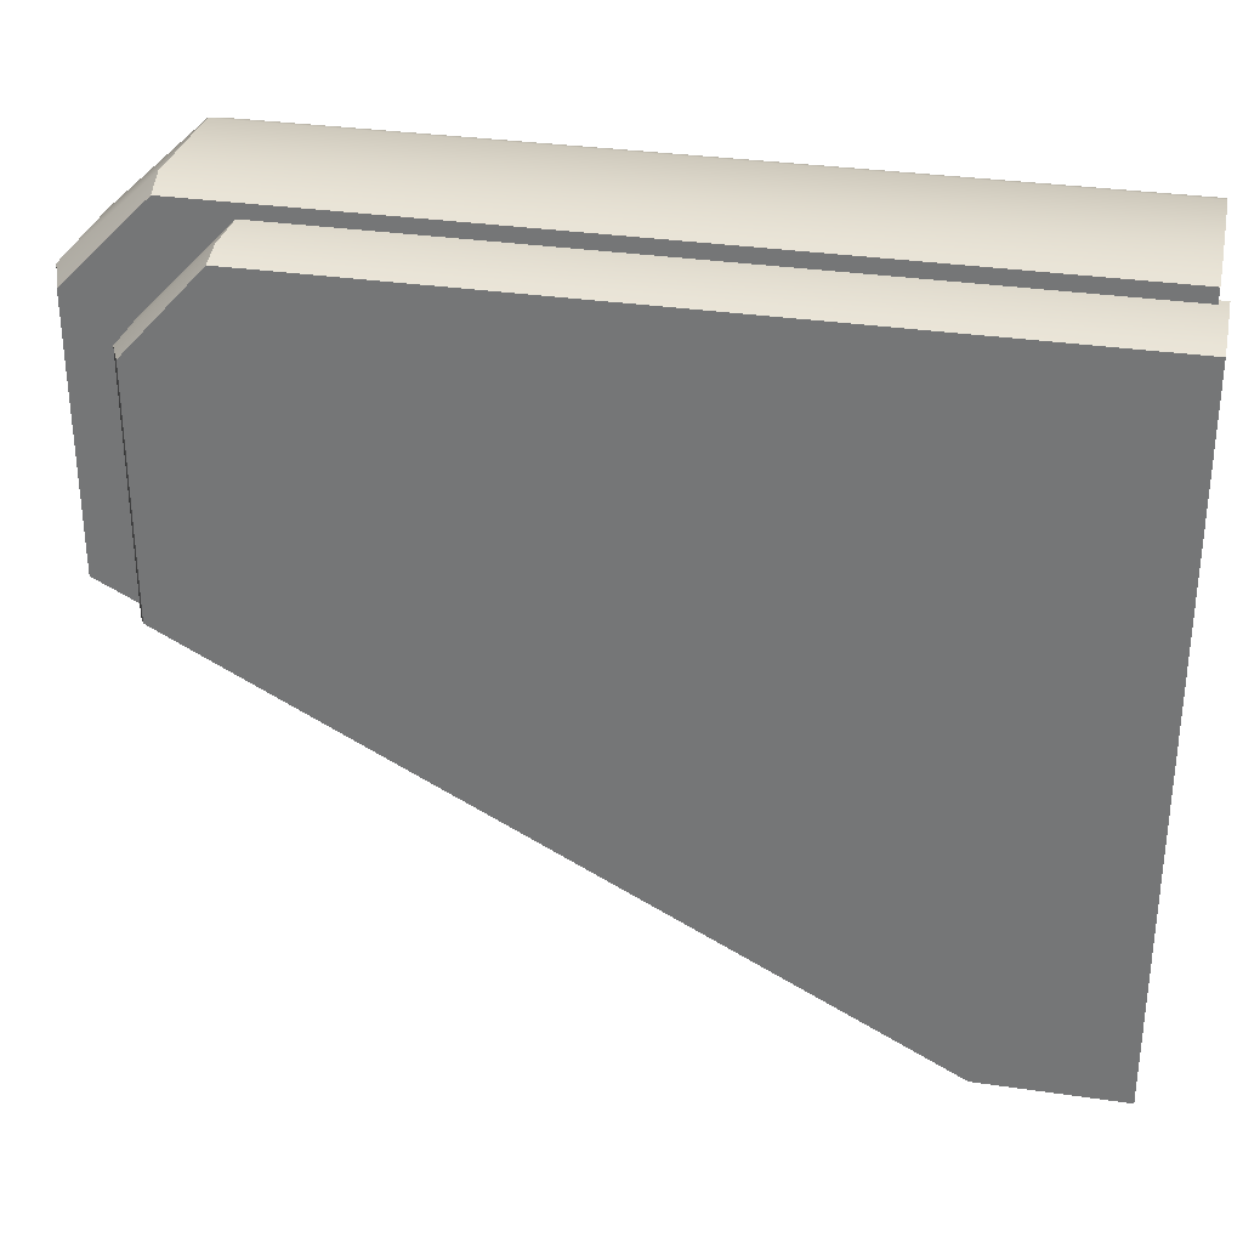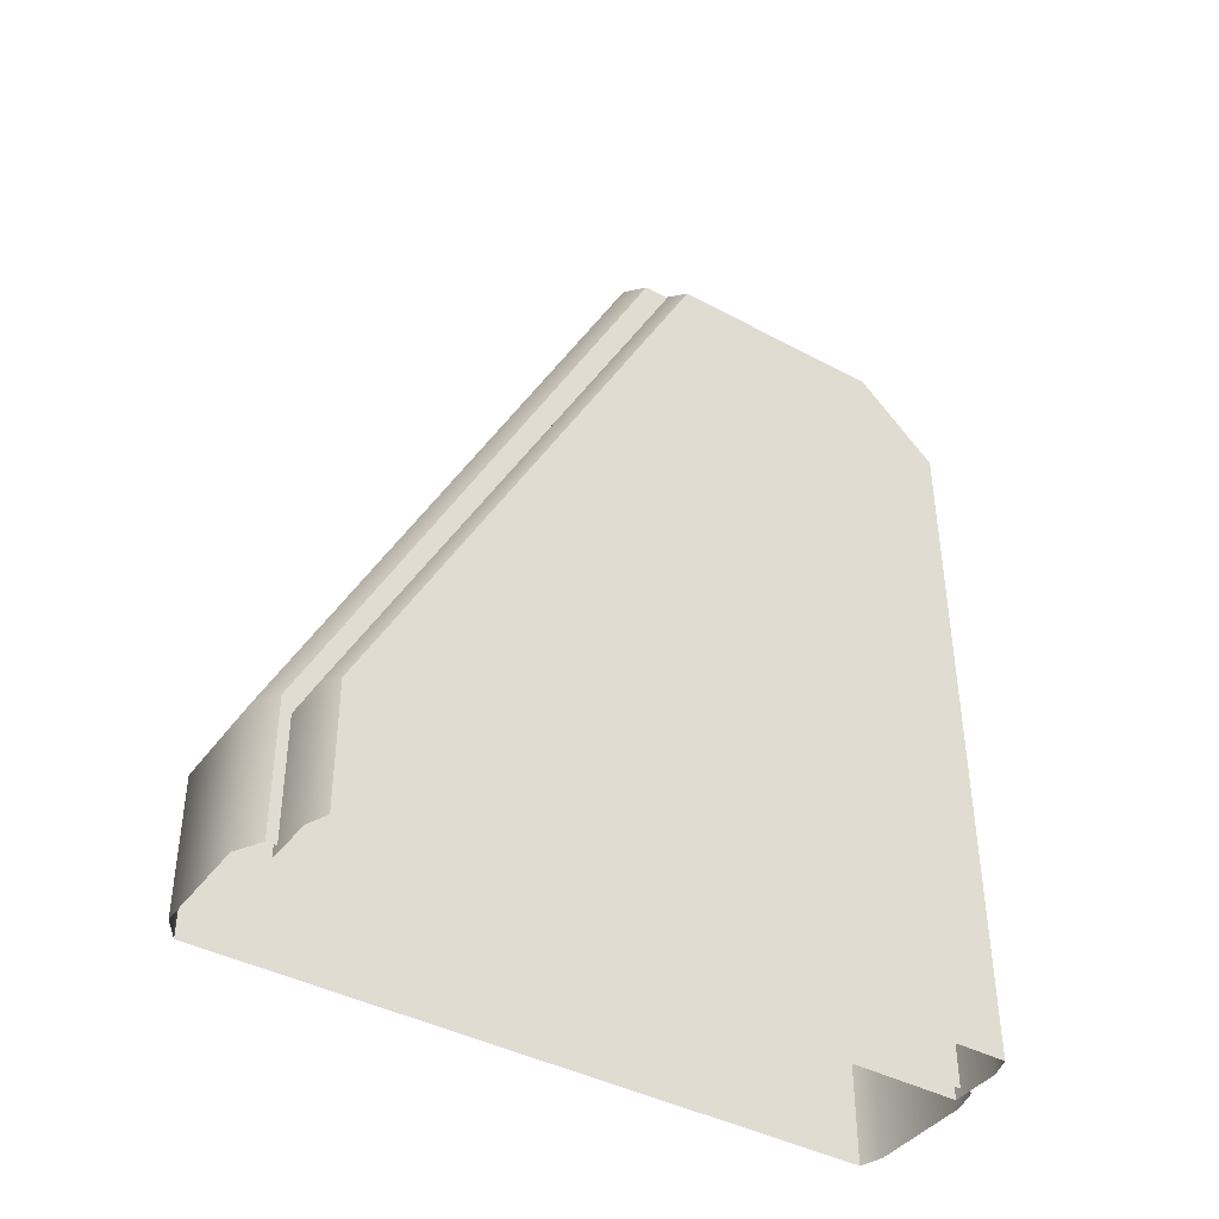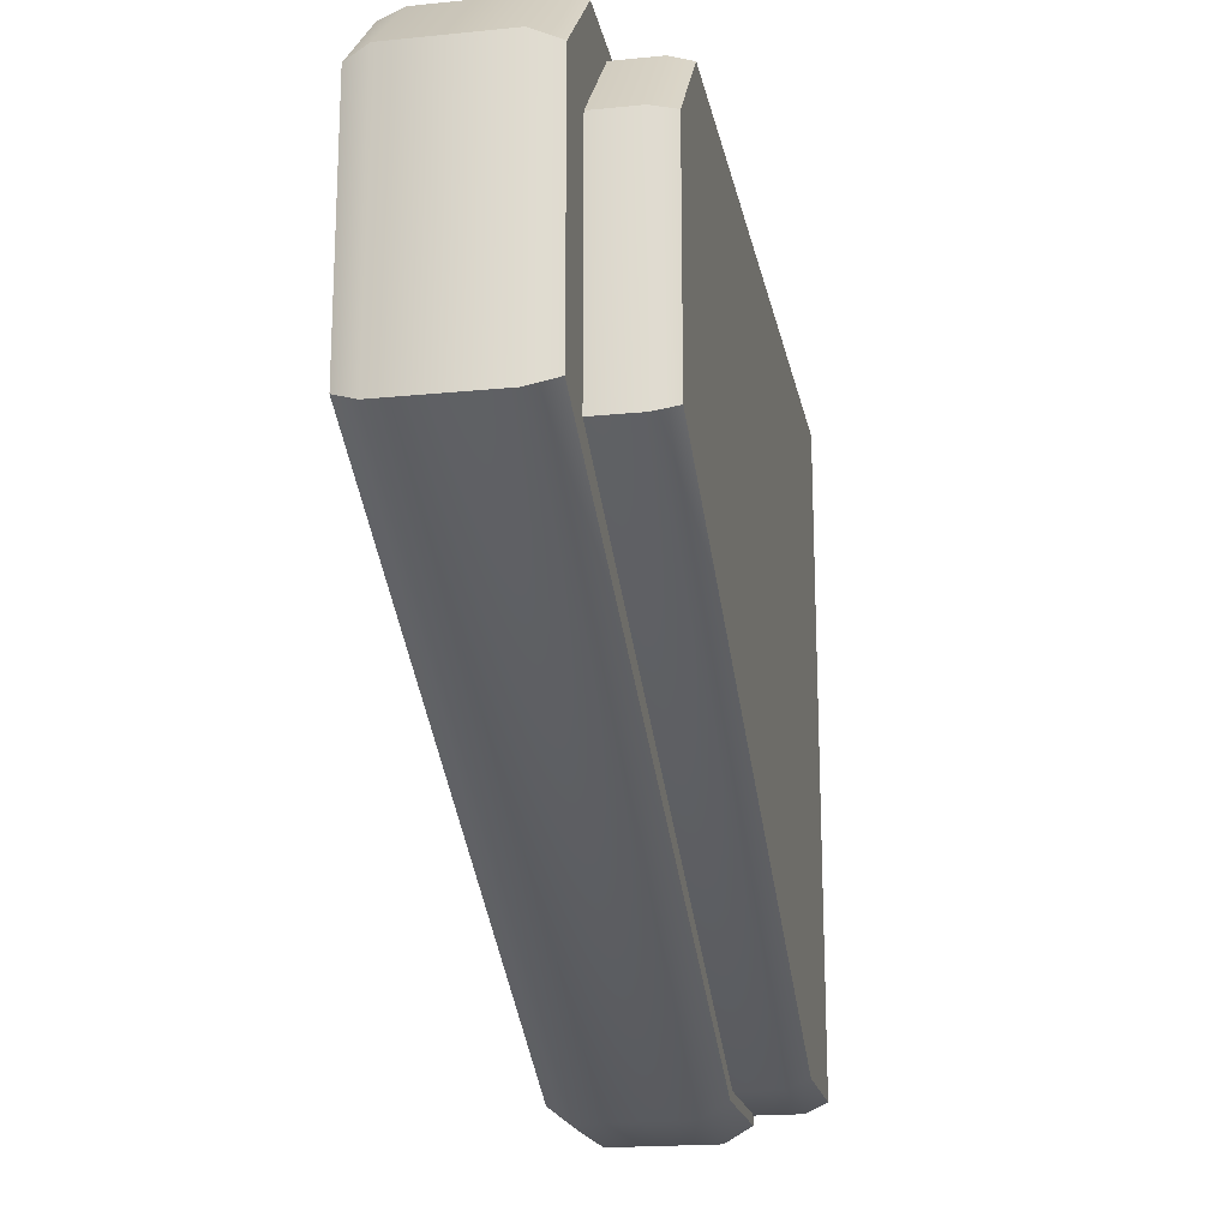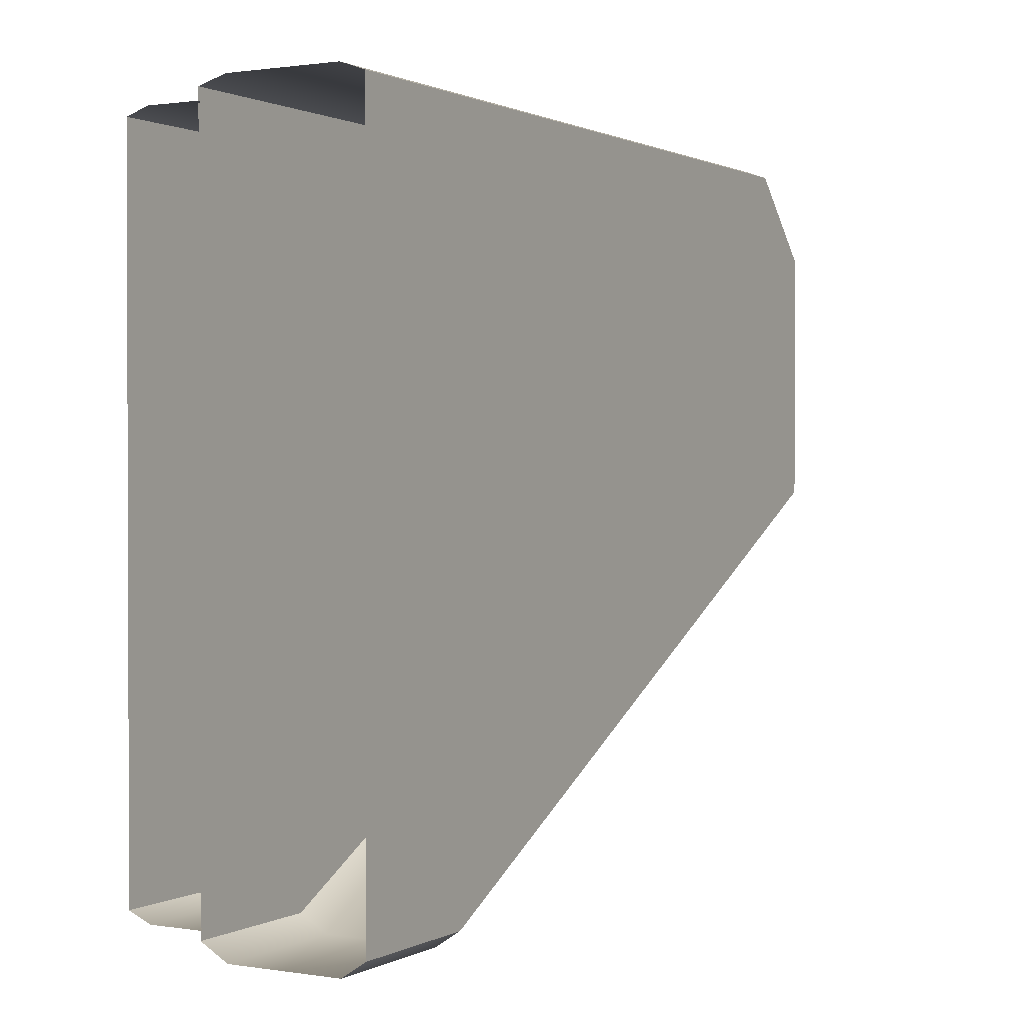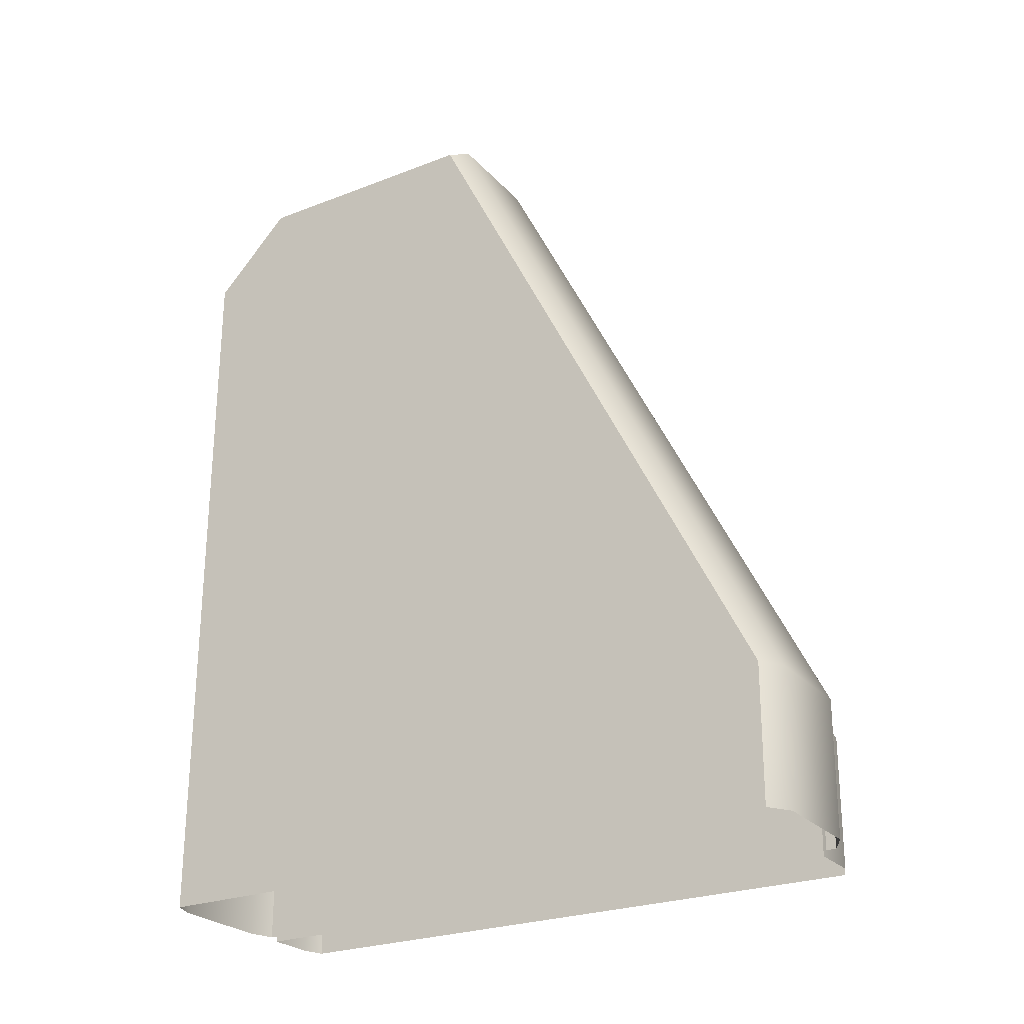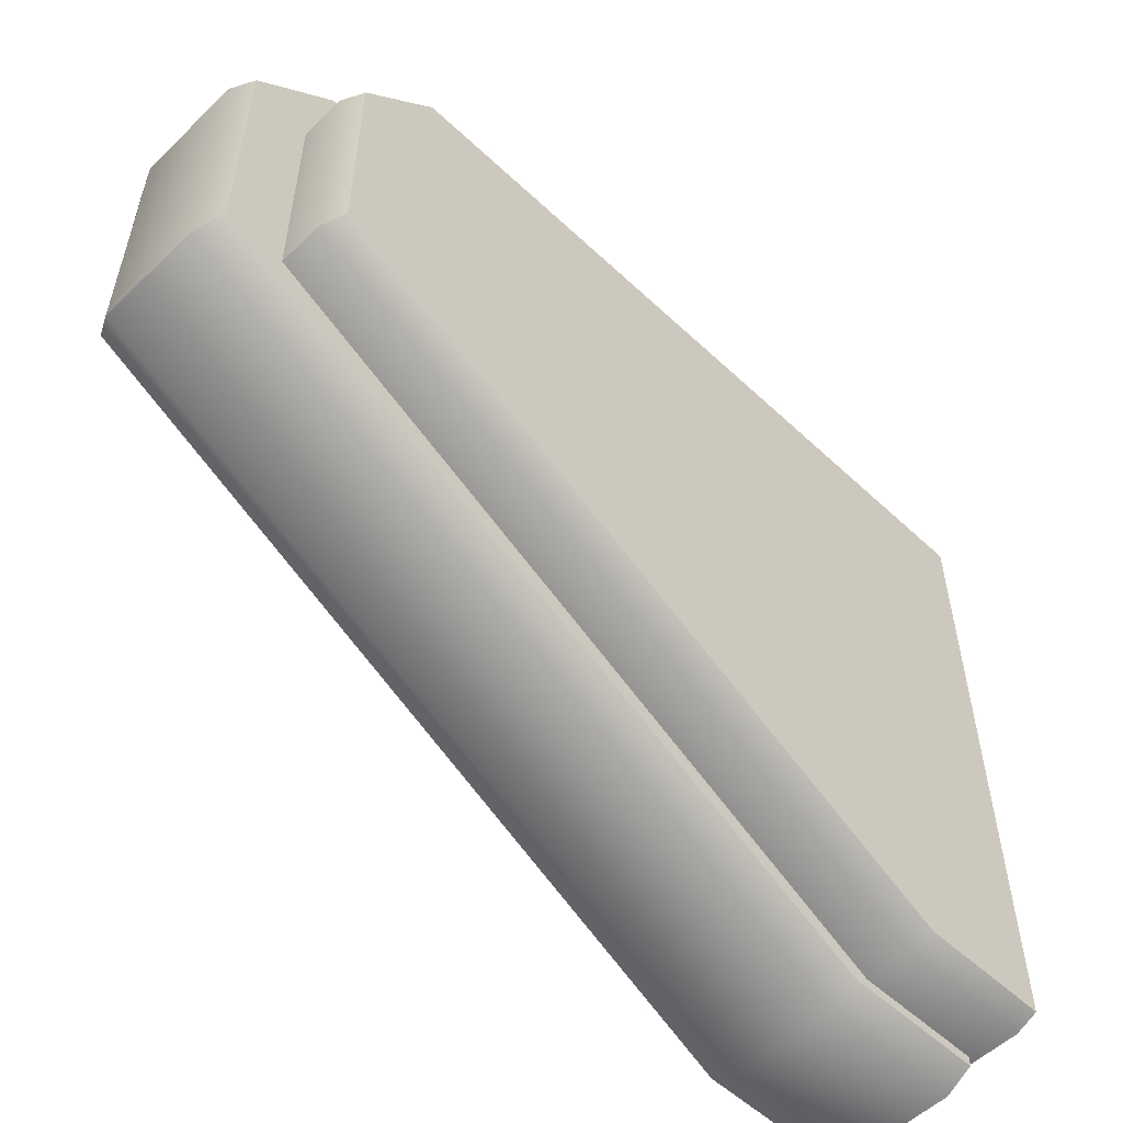
<metadata>
{"format":"obj","ext":"obj","renderer":"f3d","projection":"perspective","resolution":1024,"background":"white","views":[{"elev":31.2,"azim":-77.9,"up":"+Z"},{"elev":-41.1,"azim":-123.2,"up":"+Y"},{"elev":-19.4,"azim":-169.4,"up":"+Z"},{"elev":1.1,"azim":29.6,"up":"+Z"},{"elev":-25.6,"azim":121.7,"up":"+Y"},{"elev":-54.7,"azim":-134.7,"up":"+Z"}]}
</metadata>
<code>
g obj_outdoor_rail_L
v 0.7452 1.388 0.03274
v 0.7452 1.388 0.4408
v 0.707 1.404 0.4536
v 0.707 1.407 0.01482
v 0.5291 1.407 0.01482
v 0.5291 1.404 0.4536
v 0.4853 1.388 0.03274
v 0.4853 1.388 0.4408
v 0.4853 4.828e-08 0.5743
v 0.4853 -4.976e-08 -0.5471
v 0.4853 0.2303 -0.5484
v 0.4853 1.254 0.5743
v 0.4853 1.388 0.03274
v 0.4853 1.388 0.4408
v 0.4853 0.2303 -0.5484
v 0.4853 -4.976e-08 -0.5471
v 0.5291 -4.802e-08 -0.5727
v 0.5291 0.2303 -0.574
v 0.5291 1.407 0.01482
v 0.4853 1.388 0.03274
v 0.707 1.407 0.01482
v 0.707 0.2303 -0.574
v 0.7452 1.388 0.03274
v 0.707 -4.802e-08 -0.5727
v 0.7452 0.2303 -0.5484
v 0.7452 -4.976e-08 -0.5471
v 0.7452 -4.976e-08 -0.5471
v 0.7452 4.828e-08 0.5743
v 0.7452 0.2303 -0.5484
v 0.7452 1.254 0.5743
v 0.7452 1.388 0.03274
v 0.7452 1.388 0.4408
v 0.5291 7.683e-08 0.5877
v 0.4853 4.828e-08 0.5743
v 0.4853 1.254 0.5743
v 0.5291 1.26 0.5877
v 0.707 7.683e-08 0.5877
v 0.707 1.26 0.5877
v 0.7452 4.828e-08 0.5743
v 0.7452 1.254 0.5743
v 0.707 1.404 0.4536
v 0.7452 1.388 0.4408
v 0.7452 1.254 0.5743
v 0.707 1.26 0.5877
v 0.5291 1.404 0.4536
v 0.5291 1.26 0.5877
v 0.4853 1.388 0.4408
v 0.4853 1.254 0.5743
v 0.4974 1.29 0.02673
v 0.4974 1.29 0.4072
v 0.412 1.29 0.4072
v 0.412 1.29 0.02673
v 0.3762 1.273 0.04001
v 0.3762 1.273 0.4072
v 0.3762 -0.01272 0.541
v 0.3762 -0.01272 -0.5146
v 0.3762 0.1991 -0.5158
v 0.3762 1.15 0.541
v 0.3762 1.273 0.04001
v 0.3762 1.273 0.4072
v 0.3762 0.1991 -0.5158
v 0.3762 -0.01272 -0.5146
v 0.412 -0.01272 -0.5304
v 0.412 0.2068 -0.5316
v 0.412 1.29 0.02673
v 0.3762 1.273 0.04001
v 0.4974 1.29 0.02673
v 0.4974 0.2068 -0.5316
v 0.4974 -0.01272 -0.5304
v 0.4974 -0.01272 -0.5304
v 0.4974 -0.01272 0.5531
v 0.4974 0.2068 -0.5316
v 0.4974 1.15 0.5531
v 0.4974 1.29 0.02673
v 0.4974 1.29 0.4072
v 0.412 -0.01272 0.5531
v 0.3762 -0.01272 0.541
v 0.3762 1.15 0.541
v 0.412 1.15 0.5531
v 0.4974 -0.01272 0.5531
v 0.4974 1.15 0.5531
v 0.412 1.29 0.4072
v 0.4974 1.29 0.4072
v 0.4974 1.15 0.5531
v 0.412 1.15 0.5531
v 0.3762 1.273 0.4072
v 0.3762 1.15 0.541
g obj_outdoor_rail_L_0
f 3 2 1
f 4 3 1
f 3 4 5
f 6 3 5
f 6 5 7
f 8 6 7
f 11 10 9
f 11 9 12
f 12 13 11
f 12 14 13
f 17 16 15
f 18 17 15
f 19 18 15
f 20 19 15
f 19 21 18
f 17 18 22
f 21 22 18
f 21 23 22
f 24 17 22
f 23 25 22
f 24 22 25
f 26 24 25
f 29 28 27
f 30 28 29
f 29 31 30
f 31 32 30
f 35 34 33
f 36 35 33
f 36 33 37
f 38 36 37
f 38 37 39
f 40 38 39
f 43 42 41
f 44 43 41
f 44 41 45
f 46 44 45
f 46 45 47
f 48 46 47
f 51 50 49
f 52 51 49
f 51 52 53
f 54 51 53
f 57 56 55
f 57 55 58
f 58 59 57
f 58 60 59
f 63 62 61
f 64 63 61
f 65 64 61
f 66 65 61
f 65 67 64
f 67 68 64
f 63 64 68
f 69 63 68
f 72 71 70
f 73 71 72
f 72 74 73
f 74 75 73
f 78 77 76
f 79 78 76
f 79 76 80
f 81 79 80
f 84 83 82
f 85 84 82
f 85 82 86
f 87 85 86

</code>
